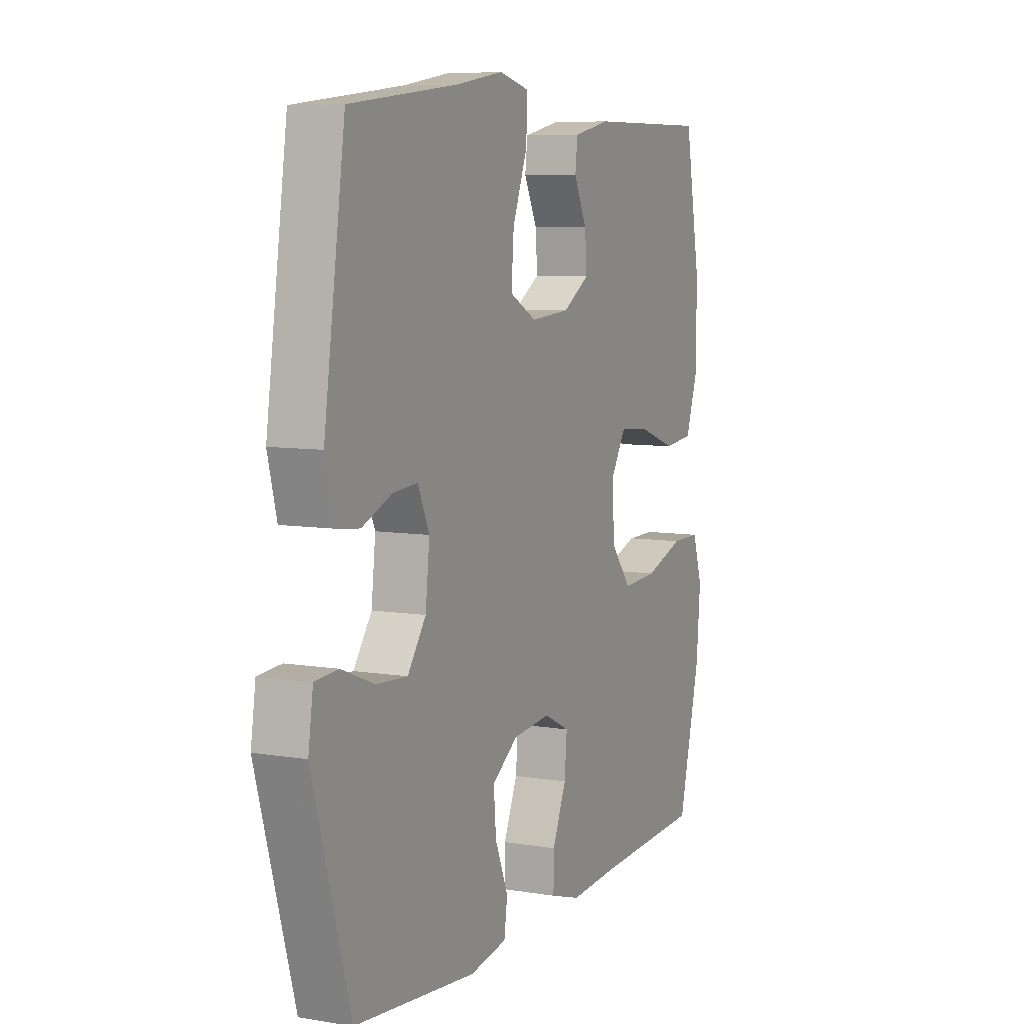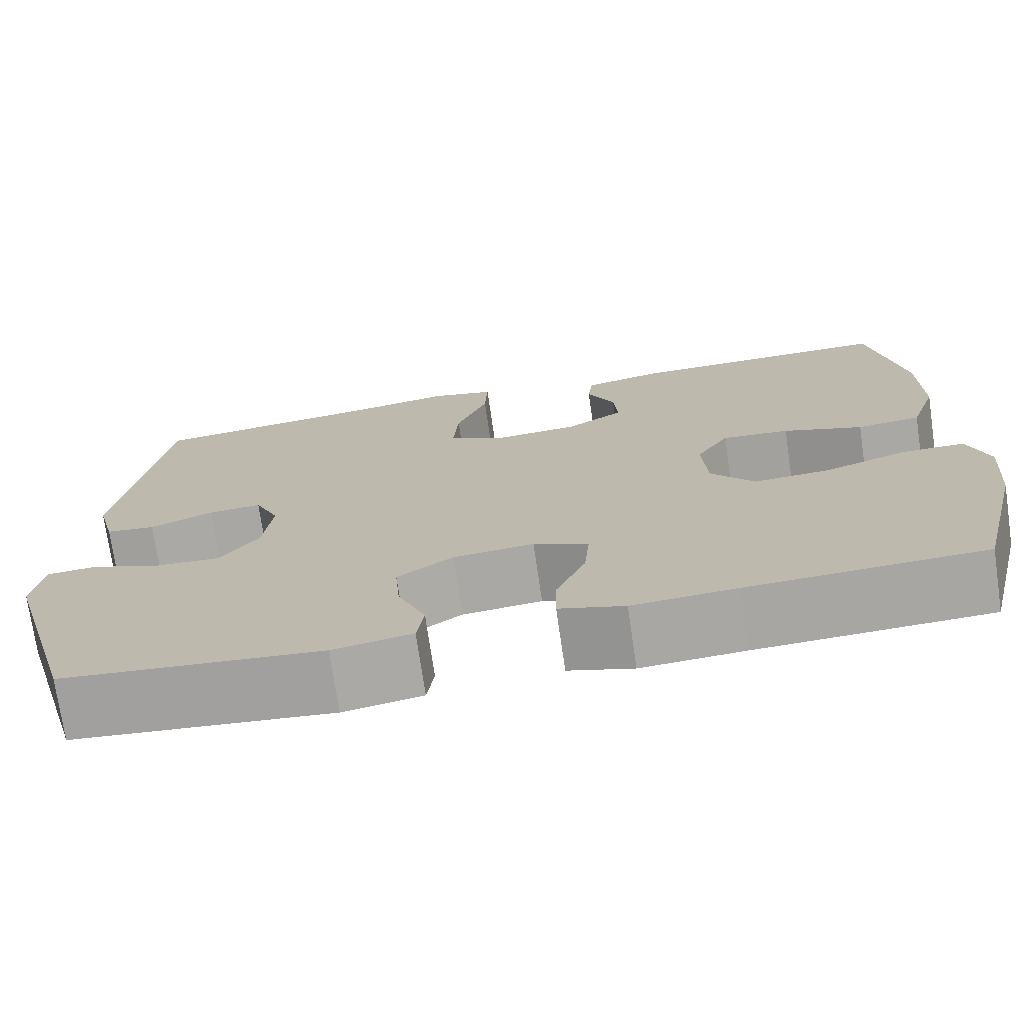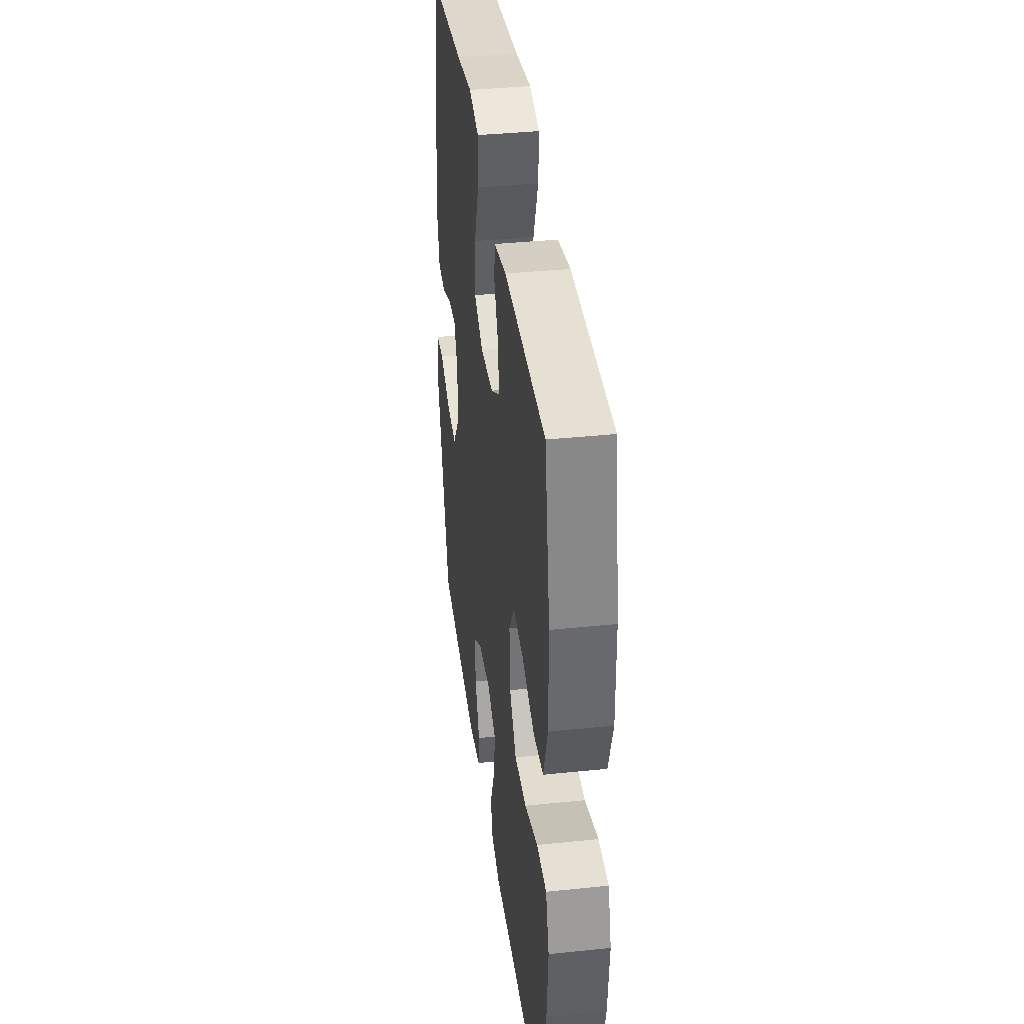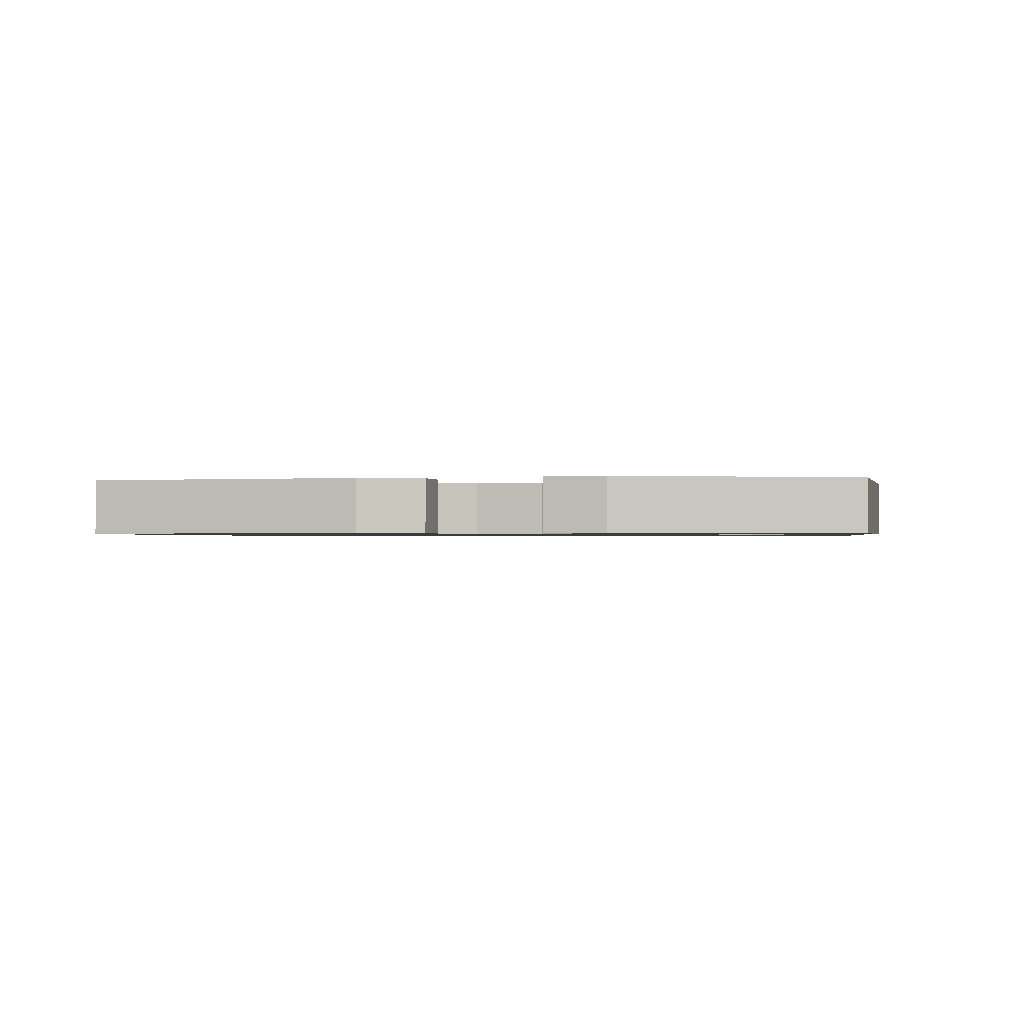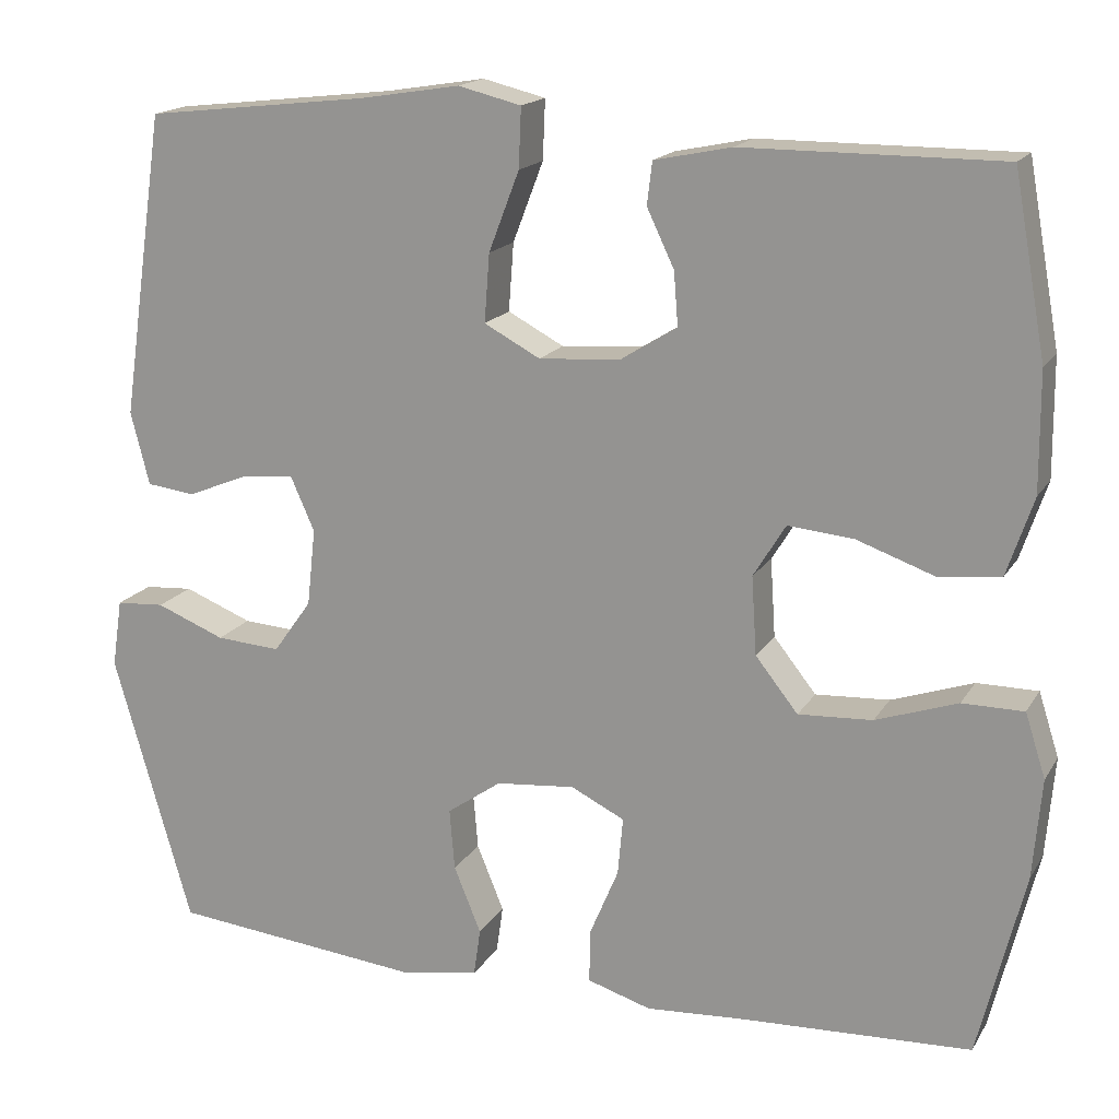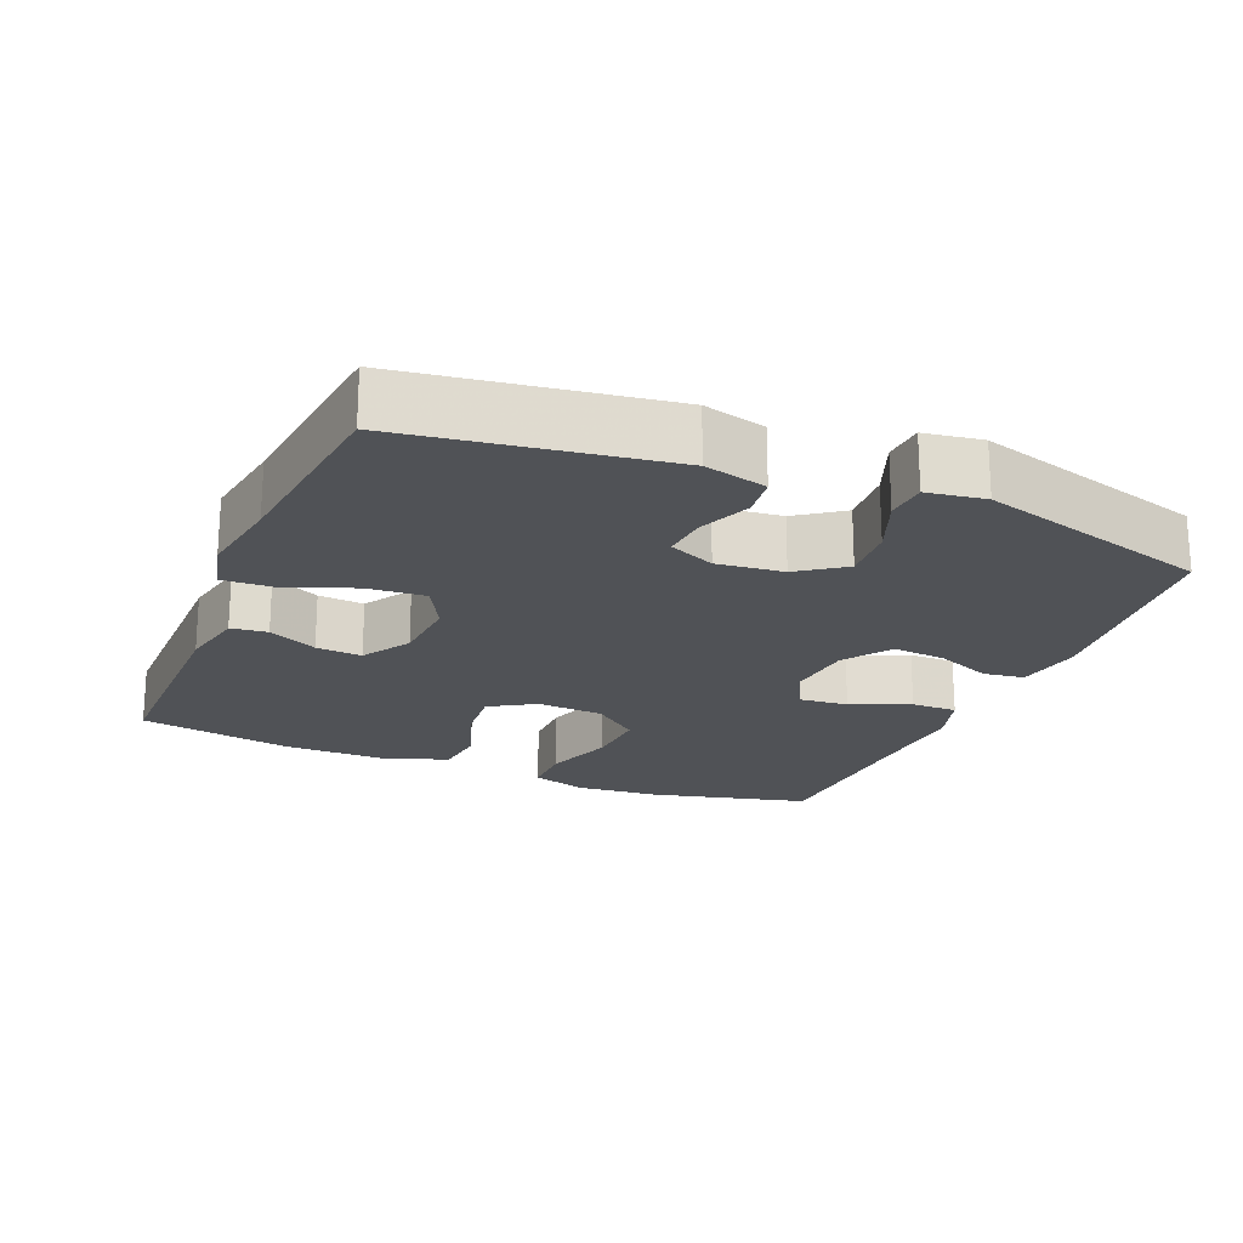
<metadata>
{"format":"obj","ext":"obj","renderer":"f3d","projection":"perspective","resolution":1024,"background":"white","views":[{"elev":7.6,"azim":115.1,"up":"+Z"},{"elev":-73.7,"azim":-171.7,"up":"+Z"},{"elev":38.0,"azim":-97.5,"up":"+Z"},{"elev":-0.9,"azim":97.1,"up":"+Y"},{"elev":17.0,"azim":-158.3,"up":"+Z"},{"elev":-20.8,"azim":67.4,"up":"+Y"}]}
</metadata>
<code>
v 0.5 0.07 -0.5
v 0.202 0.07 -0.53
v 0.111 0.07 -0.514
v 0.103 0.07 -0.458
v 0.135 0.07 -0.38
v 0.141 0.07 -0.308
v 0.077 0.07 -0.263
v -0.016 0.07 -0.254
v -0.079 0.07 -0.285
v -0.073 0.07 -0.353
v -0.039 0.07 -0.434
v -0.038 0.07 -0.497
v -0.113 0.07 -0.52
v -0.232 0.07 -0.512
v -0.5 0.07 -0.5
v -0.554 0.07 -0.282
v -0.564 0.07 -0.164
v -0.54 0.07 -0.089
v -0.468 0.07 -0.089
v -0.372 0.07 -0.122
v -0.285 0.07 -0.127
v -0.235 0.07 -0.064
v -0.229 0.07 0.028
v -0.267 0.07 0.09
v -0.344 0.07 0.083
v -0.435 0.07 0.051
v -0.508 0.07 0.059
v -0.539 0.07 0.151
v -0.538 0.07 0.29
v -0.5 0.07 0.5
v -0.198 0.07 0.499
v -0.107 0.07 0.48
v -0.101 0.07 0.43
v -0.133 0.07 0.363
v -0.138 0.07 0.3
v -0.072 0.07 0.259
v 0.024 0.07 0.252
v 0.09 0.07 0.287
v 0.084 0.07 0.367
v 0.048 0.07 0.461
v 0.045 0.07 0.531
v 0.119 0.07 0.549
v 0.237 0.07 0.53
v 0.5 0.07 0.5
v 0.552 0.07 0.142
v 0.53 0.07 0.056
v 0.473 0.07 0.049
v 0.4 0.07 0.079
v 0.339 0.07 0.084
v 0.311 0.07 0.021
v 0.321 0.07 -0.07
v 0.366 0.07 -0.133
v 0.442 0.07 -0.128
v 0.523 0.07 -0.096
v 0.58 0.07 -0.1
v 0.592 0.07 -0.18
v 0.5 0 -0.5
v 0.202 0 -0.53
v 0.111 0 -0.514
v 0.103 0 -0.458
v 0.135 0 -0.38
v 0.141 0 -0.308
v 0.077 0 -0.263
v -0.016 0 -0.254
v -0.079 0 -0.285
v -0.073 0 -0.353
v -0.039 0 -0.434
v -0.038 0 -0.497
v -0.113 0 -0.52
v -0.232 0 -0.512
v -0.5 0 -0.5
v -0.554 0 -0.282
v -0.564 0 -0.164
v -0.54 0 -0.089
v -0.468 0 -0.089
v -0.372 0 -0.122
v -0.285 0 -0.127
v -0.235 0 -0.064
v -0.229 0 0.028
v -0.267 0 0.09
v -0.344 0 0.083
v -0.435 0 0.051
v -0.508 0 0.059
v -0.539 0 0.151
v -0.538 0 0.29
v -0.5 0 0.5
v -0.198 0 0.499
v -0.107 0 0.48
v -0.101 0 0.43
v -0.133 0 0.363
v -0.138 0 0.3
v -0.072 0 0.259
v 0.024 0 0.252
v 0.09 0 0.287
v 0.084 0 0.367
v 0.048 0 0.461
v 0.045 0 0.531
v 0.119 0 0.549
v 0.237 0 0.53
v 0.5 0 0.5
v 0.552 0 0.142
v 0.53 0 0.056
v 0.473 0 0.049
v 0.4 0 0.079
v 0.339 0 0.084
v 0.311 0 0.021
v 0.321 0 -0.07
v 0.366 0 -0.133
v 0.442 0 -0.128
v 0.523 0 -0.096
v 0.58 0 -0.1
v 0.592 0 -0.18
f 53 54 55 56
f 52 53 56 1
f 51 52 1 2
f 50 51 2 3
f 45 46 47 48
f 43 44 45 48
f 43 48 49
f 42 43 49 50
f 39 40 41 42
f 38 39 42 50
f 31 32 33 34
f 31 34 35
f 30 31 35
f 29 30 35 36
f 25 26 27 28
f 24 25 28 29
f 17 18 19 20
f 17 20 21
f 14 15 16 17
f 14 17 21
f 13 14 21 22
f 10 11 12 13
f 9 10 13 22
f 50 3 4 5
f 50 5 6
f 37 38 50 6
f 24 29 36 37
f 23 24 37 6
f 8 9 22 23
f 7 8 23
f 6 7 23
f 112 111 110 109
f 57 112 109 108
f 58 57 108 107
f 59 58 107 106
f 104 103 102 101
f 104 101 100 99
f 105 104 99
f 106 105 99 98
f 98 97 96 95
f 106 98 95 94
f 90 89 88 87
f 91 90 87
f 91 87 86
f 92 91 86 85
f 84 83 82 81
f 85 84 81 80
f 76 75 74 73
f 77 76 73
f 73 72 71 70
f 77 73 70
f 78 77 70 69
f 69 68 67 66
f 78 69 66 65
f 61 60 59 106
f 62 61 106
f 62 106 94 93
f 93 92 85 80
f 62 93 80 79
f 79 78 65 64
f 79 64 63
f 79 63 62
f 1 57 58 2
f 2 58 59 3
f 3 59 60 4
f 4 60 61 5
f 5 61 62 6
f 6 62 63 7
f 7 63 64 8
f 8 64 65 9
f 9 65 66 10
f 10 66 67 11
f 11 67 68 12
f 12 68 69 13
f 13 69 70 14
f 14 70 71 15
f 15 71 72 16
f 16 72 73 17
f 17 73 74 18
f 18 74 75 19
f 19 75 76 20
f 20 76 77 21
f 21 77 78 22
f 22 78 79 23
f 23 79 80 24
f 24 80 81 25
f 25 81 82 26
f 26 82 83 27
f 27 83 84 28
f 28 84 85 29
f 29 85 86 30
f 30 86 87 31
f 31 87 88 32
f 32 88 89 33
f 33 89 90 34
f 34 90 91 35
f 35 91 92 36
f 36 92 93 37
f 37 93 94 38
f 38 94 95 39
f 39 95 96 40
f 40 96 97 41
f 41 97 98 42
f 42 98 99 43
f 43 99 100 44
f 44 100 101 45
f 45 101 102 46
f 46 102 103 47
f 47 103 104 48
f 48 104 105 49
f 49 105 106 50
f 50 106 107 51
f 51 107 108 52
f 52 108 109 53
f 53 109 110 54
f 54 110 111 55
f 55 111 112 56
f 56 112 57 1

</code>
